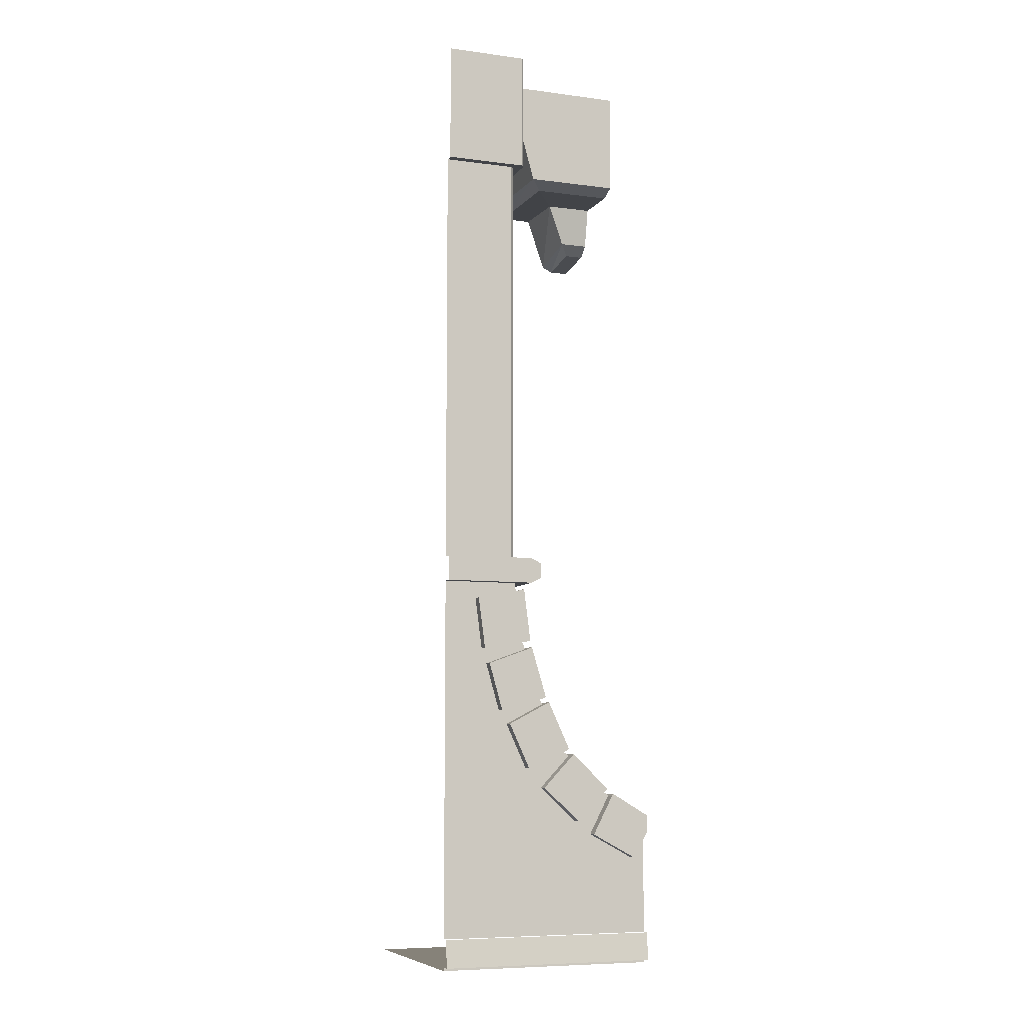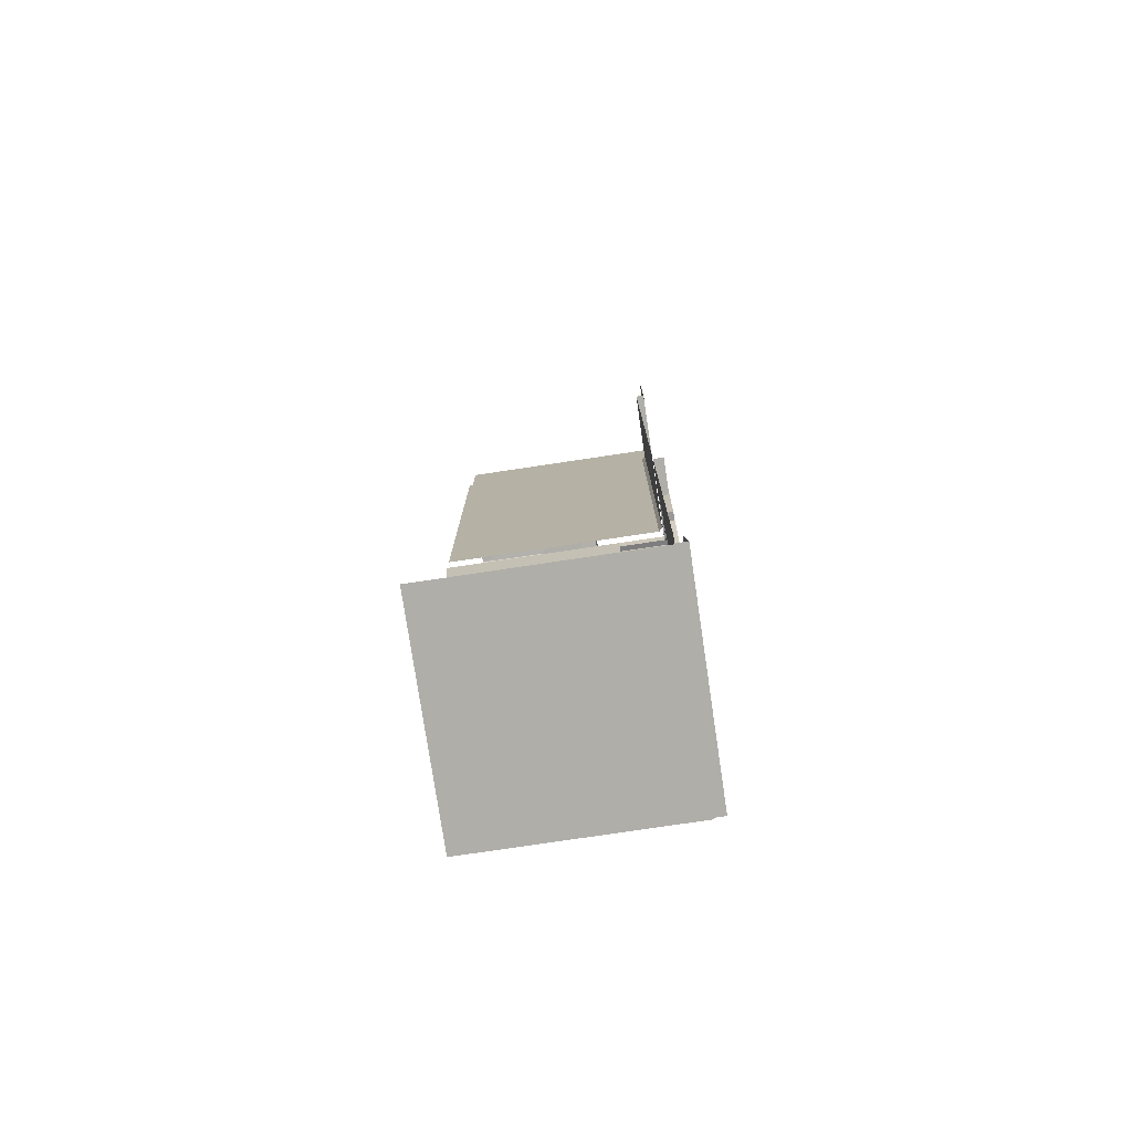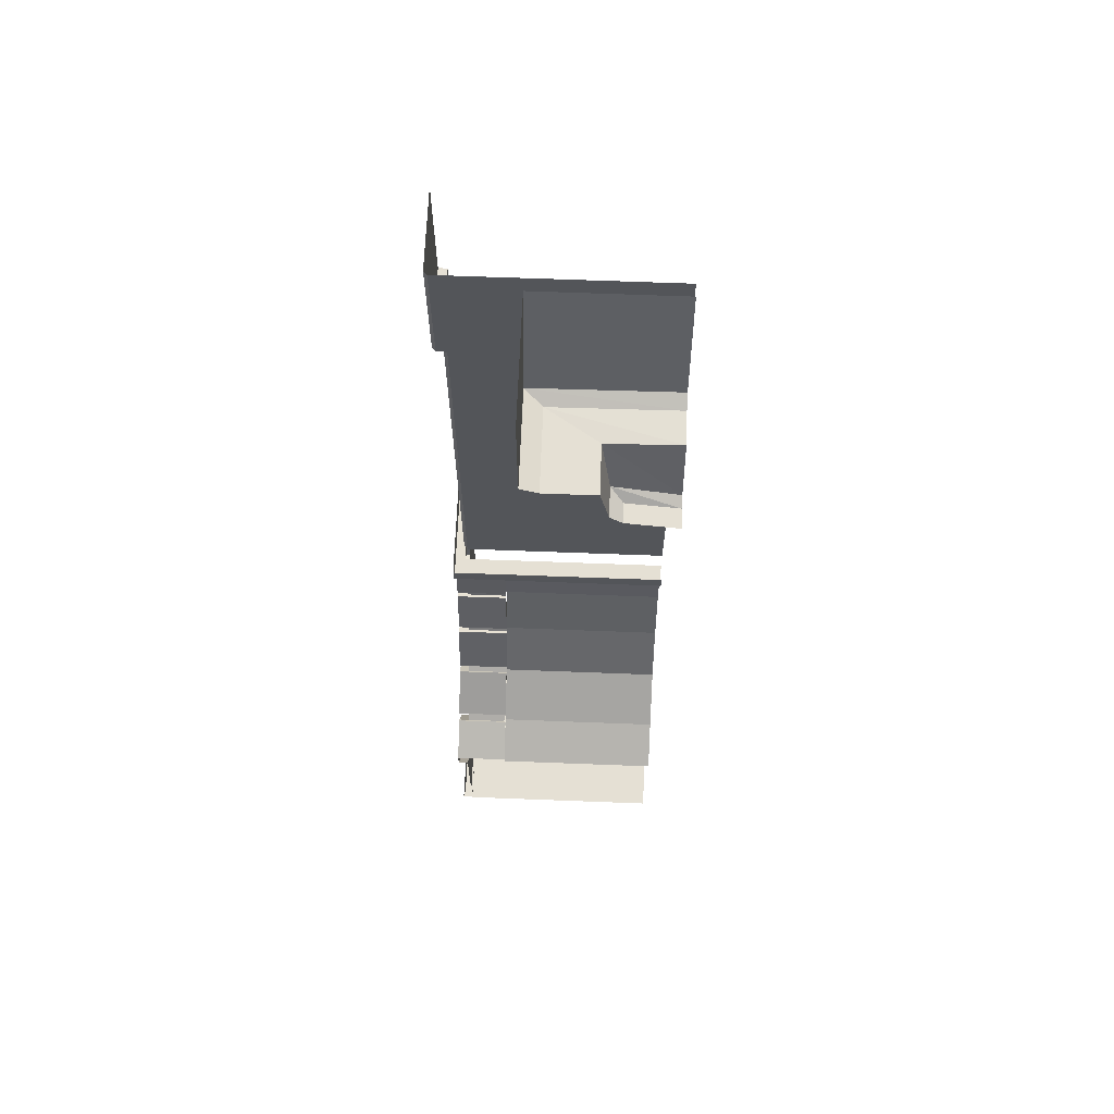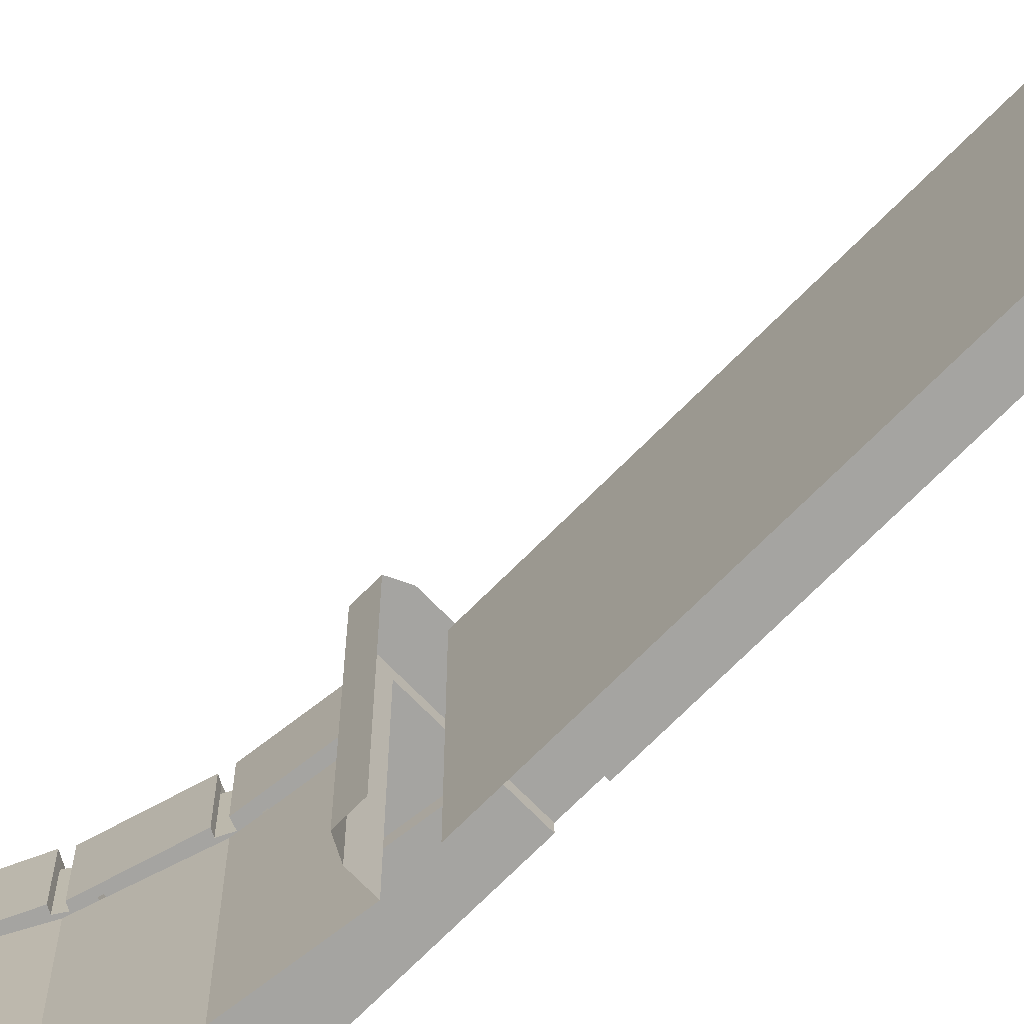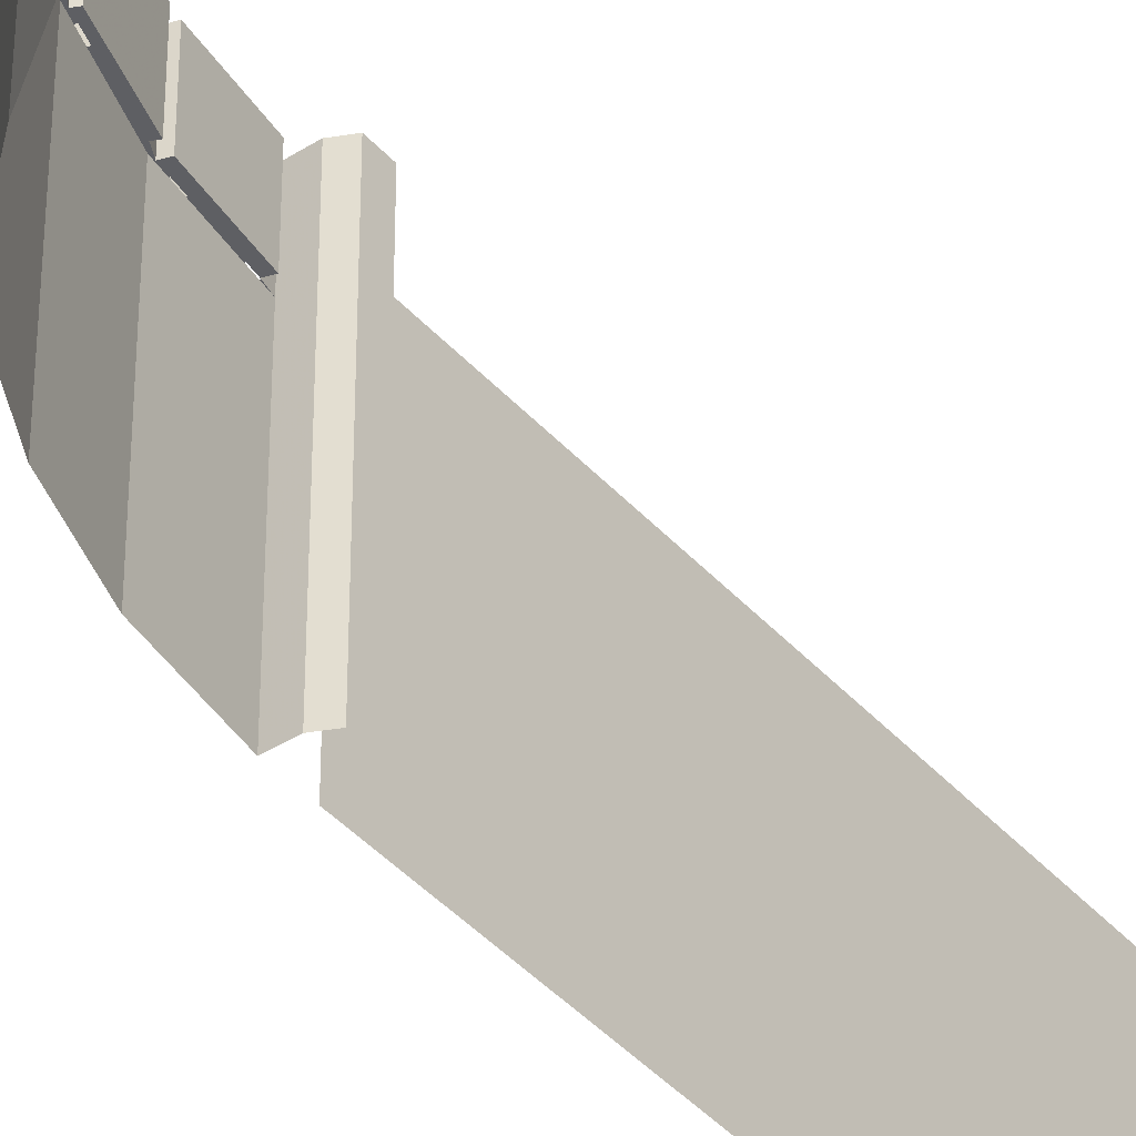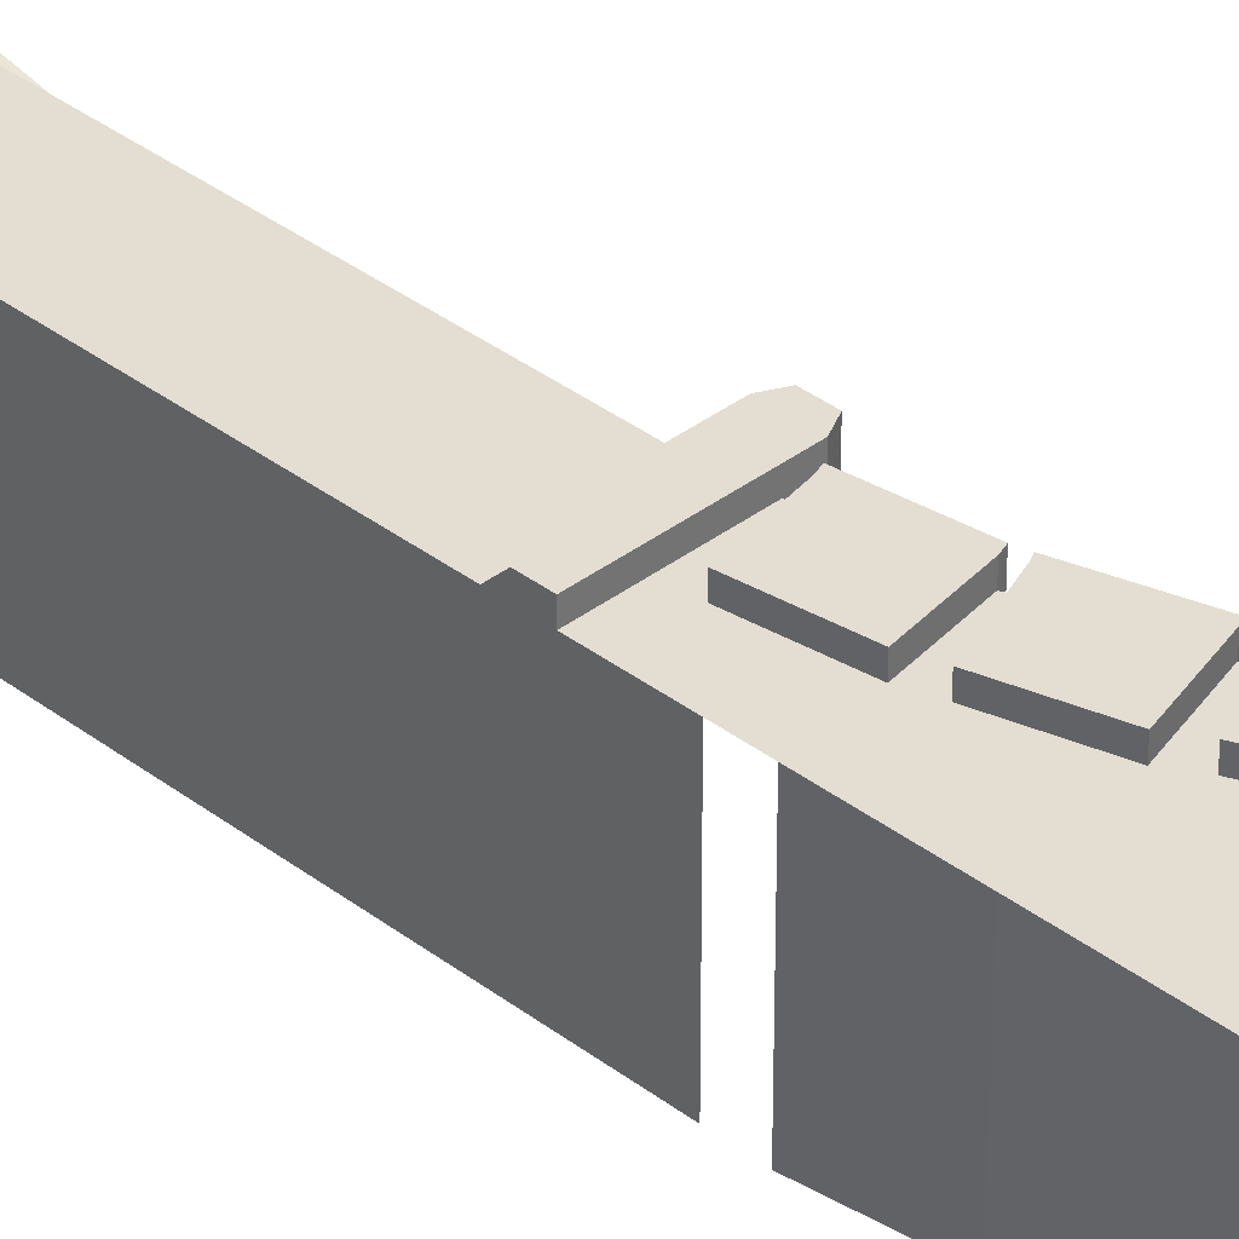
<metadata>
{"format":"obj","ext":"obj","renderer":"f3d","projection":"perspective","resolution":1024,"background":"white","views":[{"elev":-7.8,"azim":-20.4,"up":"+Y"},{"elev":-77.5,"azim":-81.5,"up":"+Y"},{"elev":65.7,"azim":92.2,"up":"+Y"},{"elev":-73.3,"azim":134.8,"up":"+Z"},{"elev":-41.4,"azim":37.6,"up":"+Z"},{"elev":36.1,"azim":-45.0,"up":"+Z"}]}
</metadata>
<code>
v -0.1172 -2.891 0.2578
v -0.1172 -2.891 -0.5
v -0.1562 -2.594 -0.5
v -0.1562 -2.594 0.2578
v -0.08594 -2.594 0.2578
v -0.08594 -2.594 0.4531
v -0.1562 -2.594 0.4531
v -0.1484 -2.633 0.2578
v -0.1484 -2.633 0.4531
v -0.125 -2.625 0.2578
v -0.09375 -2.867 0.2578
v -0.1172 -2.875 0.2578
v -0.09375 -2.867 0.4531
v -0.1172 -2.875 0.4531
v -0.1016 -2.906 0.2578
v -0.1016 -2.906 0.4531
v -0.08594 -2.898 0.2578
v -0.01562 -3.133 0.2578
v -0.03125 -3.141 0.2578
v -0.01562 -3.133 0.4531
v -0.03125 -3.141 0.4531
v -0.01562 -3.164 0.2578
v -0.01562 -3.164 0.4531
v 0 -3.156 0.2578
v 0.08594 -3.383 0.2578
v 0.1016 -3.375 0.2578
v 0.1016 -3.375 0.4531
v 0.08594 -3.383 0.4531
v 0.1172 -3.406 0.2578
v 0.1172 -3.406 0.4531
v 0.125 -3.398 0.2578
v 0.2891 -3.57 0.2578
v 0.2969 -3.562 0.2578
v 0.2969 -3.562 0.4531
v 0.2891 -3.57 0.4531
v 0.3203 -3.594 0.2656
v 0.3203 -3.594 0.4531
v 0.3281 -3.586 0.2578
v 0.5 -3.688 0.2578
v 0.5 -3.695 0.2578
v -0.03125 -3.156 0.2578
v -0.03125 -3.156 -0.5
v 0.1016 -3.406 0.2578
v 0.1016 -3.406 -0.5
v 0.3125 -3.586 0.2578
v 0.3125 -3.586 -0.5
v 0.5 -3.711 0.2578
v 0.5 -3.711 -0.5
v -0.125 -2.625 0.4531
v -0.1484 -2.633 0.5
v -0.125 -2.625 0.5
v -0.09375 -2.867 0.5
v -0.1172 -2.875 0.5
v -0.3203 -2.906 0.4531
v -0.2969 -2.977 0.4531
v -0.2969 -2.977 0.5
v -0.1016 -2.906 0.5
v -0.08594 -2.898 0.4531
v -0.08594 -2.898 0.5
v -0.01562 -3.133 0.5
v -0.03125 -3.141 0.5
v -0.2344 -3.195 0.4531
v -0.1953 -3.258 0.4531
v -0.1953 -3.258 0.5
v -0.01562 -3.164 0.5
v 0 -3.156 0.4531
v 0 -3.156 0.5
v 0.1016 -3.375 0.5
v 0.08594 -3.383 0.5
v -0.1016 -3.461 0.4531
v -0.02344 -3.555 0.4531
v -0.02344 -3.555 0.5
v 0.1172 -3.406 0.5
v 0.125 -3.398 0.4531
v 0.125 -3.398 0.5
v 0.2969 -3.562 0.5
v 0.2891 -3.57 0.5
v 0.1484 -3.711 0.4531
v 0.2266 -3.773 0.4531
v 0.2266 -3.773 0.5
v 0.3203 -3.594 0.5
v 0.3281 -3.586 0.4531
v 0.5 -3.688 0.4531
v 0.3281 -3.586 0.5
v 0.5 -3.688 0.5
v 0.5 -3.695 0.5
v 0.4297 -3.883 0.5
v 0.5 -3.766 0.5
v 0.4297 -3.883 0.4531
v 0.5 -3.766 0.4531
v 0.5 -3.914 0.4531
v 0.5 -3.984 0.4531
v 0.4297 -3.953 0.4531
v 0.5 -4.234 0.4531
v -0.5 -4.234 0.4531
v 0.1562 -3.789 0.4531
v -0.1172 -3.539 0.4531
v -0.2578 -3.25 0.4531
v -0.3516 -2.938 0.4531
v -0.3906 -2.672 0.4531
v -0.5 -2.594 0.4531
v -0.375 -2.641 0.4531
v -0.5 -2.594 0.5
v -0.08594 -2.594 0.5
v -0.5 -2.477 0.5
v -0.08594 -2.477 0.5
v -0.03906 -2.57 0.5
v -0.03906 -2.5 0.5
v -0.03906 -2.57 0.4531
v -0.03906 -2.5 0.4531
v -0.03906 -2.57 0.2578
v -0.03906 -2.5 0.2578
v -0.03906 -2.57 -0.5
v -0.03906 -2.5 -0.5
v -0.3203 -2.906 0.5
v -0.3516 -2.672 0.4531
v -0.2344 -3.195 0.5
v -0.3516 -2.672 0.5
v 0.1484 -3.711 0.5
v -0.1016 -3.461 0.5
v -0.08594 -2.594 -0.5
v -0.1562 -0.5469 0.4375
v -0.1172 -0.5469 0.4766
v -0.1328 -0.5469 0.4922
v -0.1719 -0.5469 0.4531
v -0.1562 -2.344 0.4375
v -0.1562 -2.344 -0.5
v -0.1562 -0.5469 -0.5
v -0.1172 -0.5469 -0.5
v -0.1172 0 0.4766
v -0.1328 0 0.4922
v -0.5 0 0.4922
v -0.5 -0.5469 0.4922
v -0.5 -0.5469 0.4531
v -0.1719 -2.344 0.4531
v -0.1562 -2.391 0.4375
v -0.1562 -2.391 -0.5
v -0.5 -2.344 0.4531
v -0.1719 -2.391 0.4531
v -0.1562 -2.438 0.4375
v -0.1562 -2.438 -0.5
v -0.5 -2.391 0.4531
v -0.1719 -2.438 0.4531
v -0.1562 -2.477 0.4375
v -0.1562 -2.477 -0.5
v -0.5 -2.438 0.4531
v -0.1719 -2.477 0.4531
v -0.5 -2.477 0.4531
v 0.5 -4.359 0.4531
v 0.5 -4.359 0.5
v -0.5 -4.359 0.5
v -0.5 -4.359 0.4531
v 0.5 -4.375 0.4531
v -0.5 -4.375 0.4531
v 0.5 -4.375 -0.5
v -0.5 -4.375 -0.5
v 0.5 -4.234 0.4844
v -0.5 -4.234 0.4844
v -0.1172 0 -0.5
v 0.2812 -0.5 -0.5
v 0.2812 -0.5078 -0.1797
v 0.1328 -0.5078 0.04688
v 0.1328 -0.5 -0.5
v 0.07031 -0.4766 0.125
v 0.07031 -0.4688 -0.5
v -0.0625 0 0.125
v -0.0625 0 -0.5
v 0.5 0 0.125
v 0.5 -0.4766 0.125
v 0.5 -0.5078 0.04688
v 0.5 -0.5078 -0.1797
v 0.5 -0.6953 -0.2188
v 0.3672 -0.6953 -0.2188
v 0.4141 -0.7422 -0.2734
v 0.5 -0.7422 -0.2734
v 0.4141 -0.7734 -0.5
v 0.5 -0.7734 -0.5
v 0.3672 -0.75 -0.5
f 1 2 3
f 1 3 4
f 41 42 2
f 41 2 1
f 43 44 42
f 43 42 41
f 45 46 44
f 45 44 43
f 47 48 46
f 47 46 45
f 92 93 94
f 94 93 95
f 95 93 96
f 95 96 97
f 95 97 98
f 95 98 99
f 95 99 100
f 95 100 101
f 101 100 102
f 101 102 7
f 122 125 126
f 122 126 127
f 122 127 128
f 125 134 135
f 125 135 126
f 135 134 138
f 149 152 153
f 153 152 154
f 160 161 162
f 160 162 163
f 163 162 164
f 163 164 165
f 165 164 166
f 165 166 167
f 168 166 164
f 168 164 169
f 169 164 162
f 169 162 170
f 170 162 162
f 170 162 171
f 171 162 161
f 171 161 172
f 172 161 173
f 172 173 174
f 172 174 175
f 175 174 176
f 175 176 177
f 162 163 163
f 162 163 162
f 173 178 176
f 173 176 174
f 178 173 161
f 178 161 160
f 171 170 162
f 4 3 5
f 4 5 6
f 4 6 7
f 101 7 103
f 103 7 104
f 103 104 105
f 105 104 106
f 106 104 107
f 106 107 108
f 108 107 109
f 108 109 110
f 110 109 111
f 110 111 112
f 112 111 113
f 112 113 114
f 5 111 109
f 5 109 6
f 6 109 107
f 6 107 104
f 6 104 7
f 121 113 111
f 121 111 5
f 121 5 3
f 122 123 124
f 122 124 125
f 124 133 125
f 125 133 134
f 4 7 8
f 8 7 9
f 12 14 15
f 15 14 16
f 19 21 22
f 22 21 23
f 25 28 29
f 29 28 30
f 32 35 36
f 36 35 37
f 14 54 55
f 14 55 16
f 21 62 63
f 21 63 23
f 28 70 71
f 28 71 30
f 35 78 79
f 35 79 37
f 90 89 91
f 91 89 92
f 92 89 93
f 54 116 99
f 54 99 55
f 55 99 62
f 116 102 100
f 116 100 99
f 96 93 89
f 96 89 79
f 96 79 78
f 96 78 97
f 97 78 71
f 97 71 70
f 97 70 98
f 98 70 63
f 98 63 62
f 98 62 99
f 116 9 7
f 116 7 102
f 122 128 123
f 123 128 129
f 123 129 130
f 123 130 131
f 123 131 124
f 124 131 132
f 124 132 133
f 136 139 140
f 136 140 141
f 136 141 137
f 139 142 143
f 139 143 140
f 143 142 146
f 129 159 130
f 8 9 10
f 12 11 13
f 12 13 14
f 15 16 17
f 19 18 20
f 19 20 21
f 22 23 24
f 25 26 27
f 25 27 28
f 29 30 31
f 32 33 34
f 32 34 35
f 36 37 38
f 49 13 11
f 49 11 10
f 49 10 9
f 49 9 50
f 49 50 51
f 49 51 13
f 13 51 52
f 13 52 14
f 14 52 53
f 14 53 54
f 16 55 56
f 16 56 57
f 16 57 58
f 16 58 17
f 17 58 18
f 18 58 20
f 20 58 59
f 20 59 60
f 20 60 21
f 21 60 61
f 21 61 62
f 23 63 64
f 23 64 65
f 23 65 66
f 23 66 24
f 24 66 26
f 26 66 27
f 27 66 67
f 27 67 68
f 27 68 28
f 28 68 69
f 28 69 70
f 30 71 72
f 30 72 73
f 30 73 74
f 30 74 31
f 31 74 33
f 33 74 34
f 34 74 75
f 34 75 76
f 34 76 35
f 35 76 77
f 35 77 78
f 37 79 80
f 37 80 81
f 37 81 82
f 37 82 38
f 38 82 39
f 39 82 83
f 83 82 84
f 83 84 85
f 85 84 86
f 86 84 81
f 86 81 80
f 86 80 87
f 86 87 88
f 88 87 89
f 88 89 90
f 57 59 58
f 59 57 61
f 59 61 60
f 65 67 66
f 67 65 69
f 67 69 68
f 73 75 74
f 75 73 77
f 75 77 76
f 81 84 82
f 53 52 51
f 53 51 50
f 53 50 115
f 53 115 54
f 54 115 116
f 55 62 117
f 55 117 56
f 56 117 57
f 57 117 61
f 61 117 62
f 118 50 9
f 118 9 116
f 118 116 115
f 118 115 50
f 119 77 73
f 119 73 72
f 119 72 71
f 119 71 78
f 119 78 77
f 120 69 65
f 120 65 64
f 120 64 63
f 120 63 70
f 120 70 69
f 79 89 87
f 79 87 80
f 149 150 151
f 149 151 152
f 150 157 158
f 150 158 151
f 8 10 11
f 8 11 12
f 15 17 18
f 15 18 19
f 22 24 25
f 25 24 26
f 29 31 32
f 32 31 33
f 36 38 39
f 36 39 40
f 126 135 136
f 126 136 137
f 126 137 127
f 135 138 139
f 135 139 136
f 139 138 142
f 153 154 155
f 155 154 156
f 140 143 144
f 140 144 145
f 140 145 141
f 143 146 147
f 143 147 144
f 147 146 148

</code>
